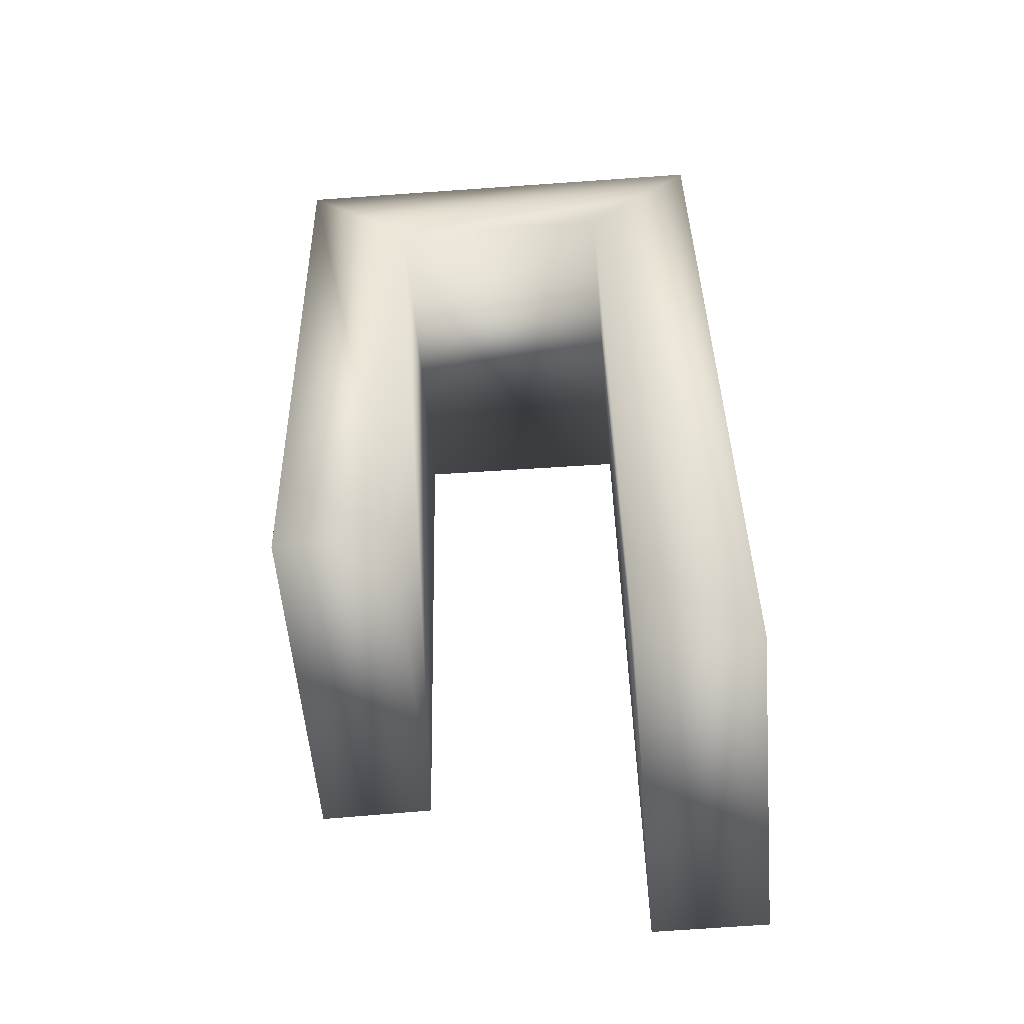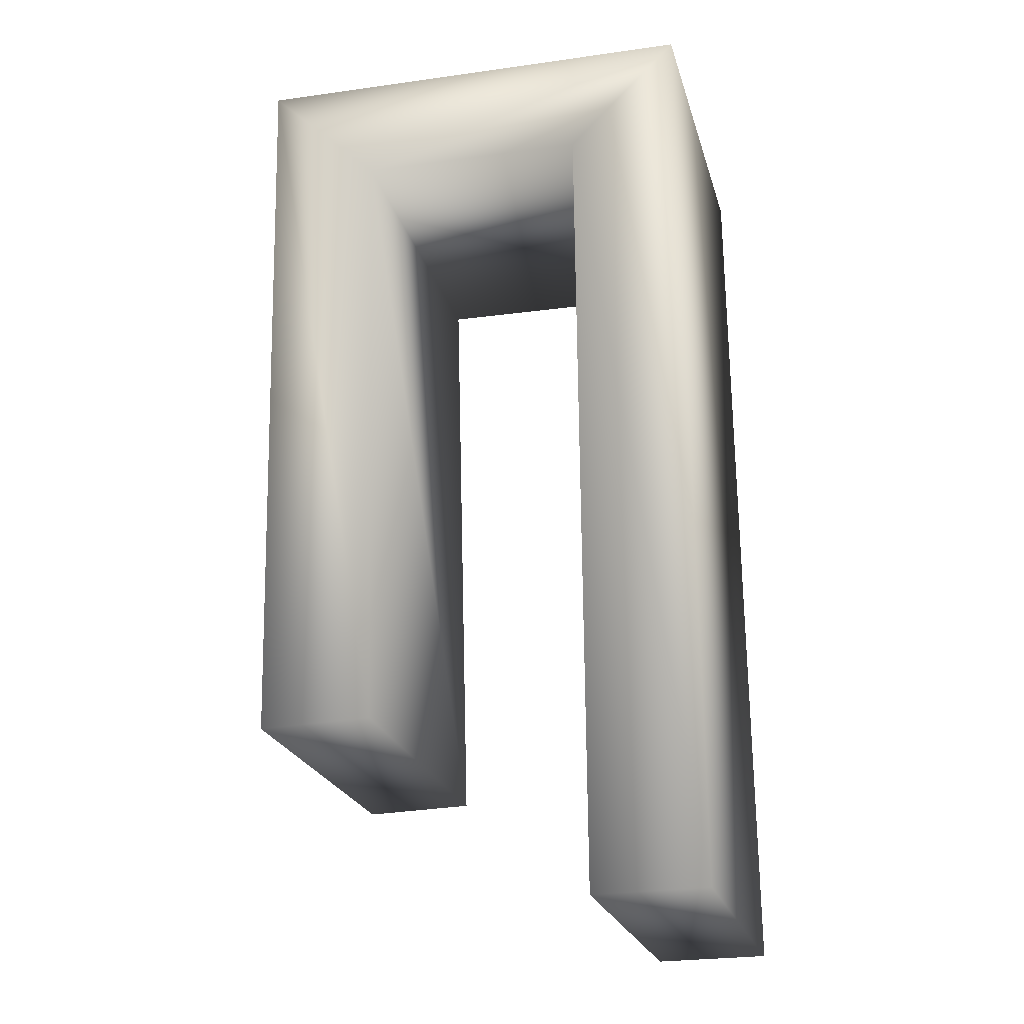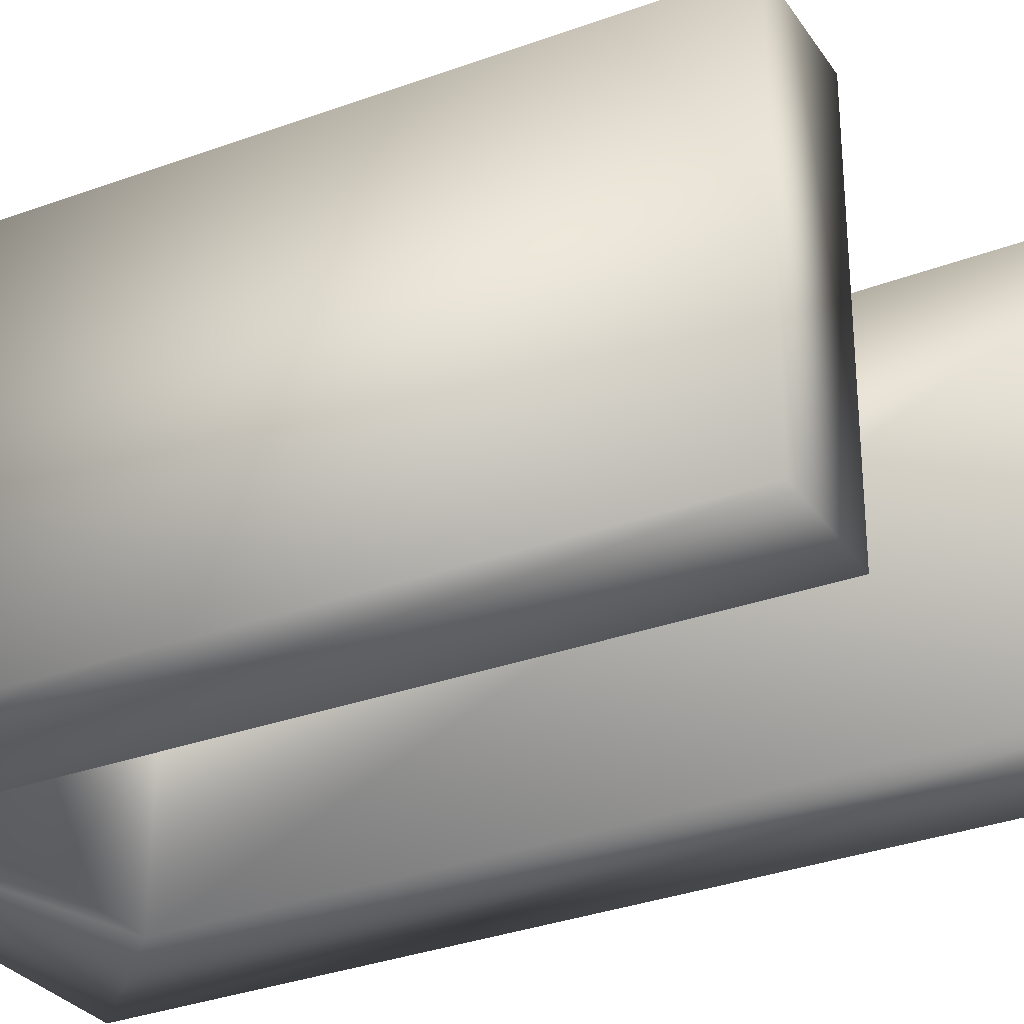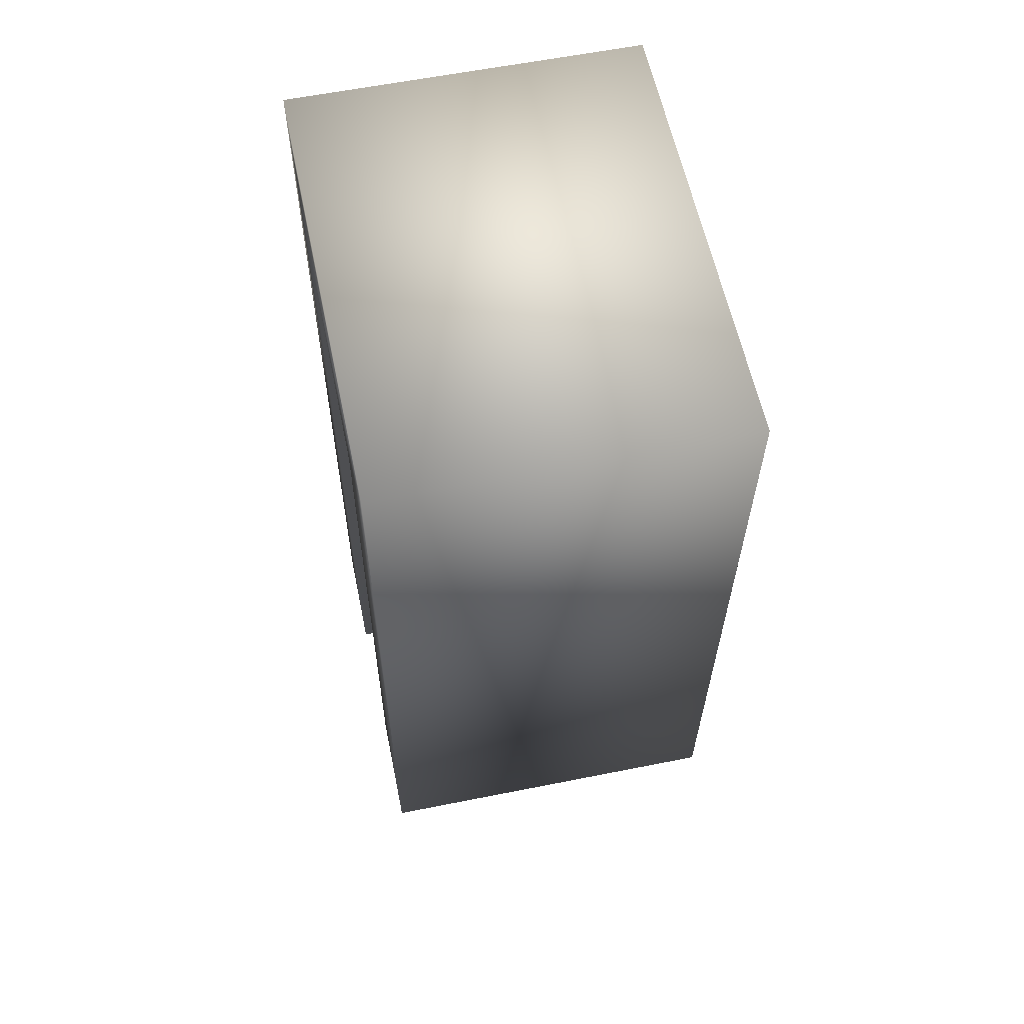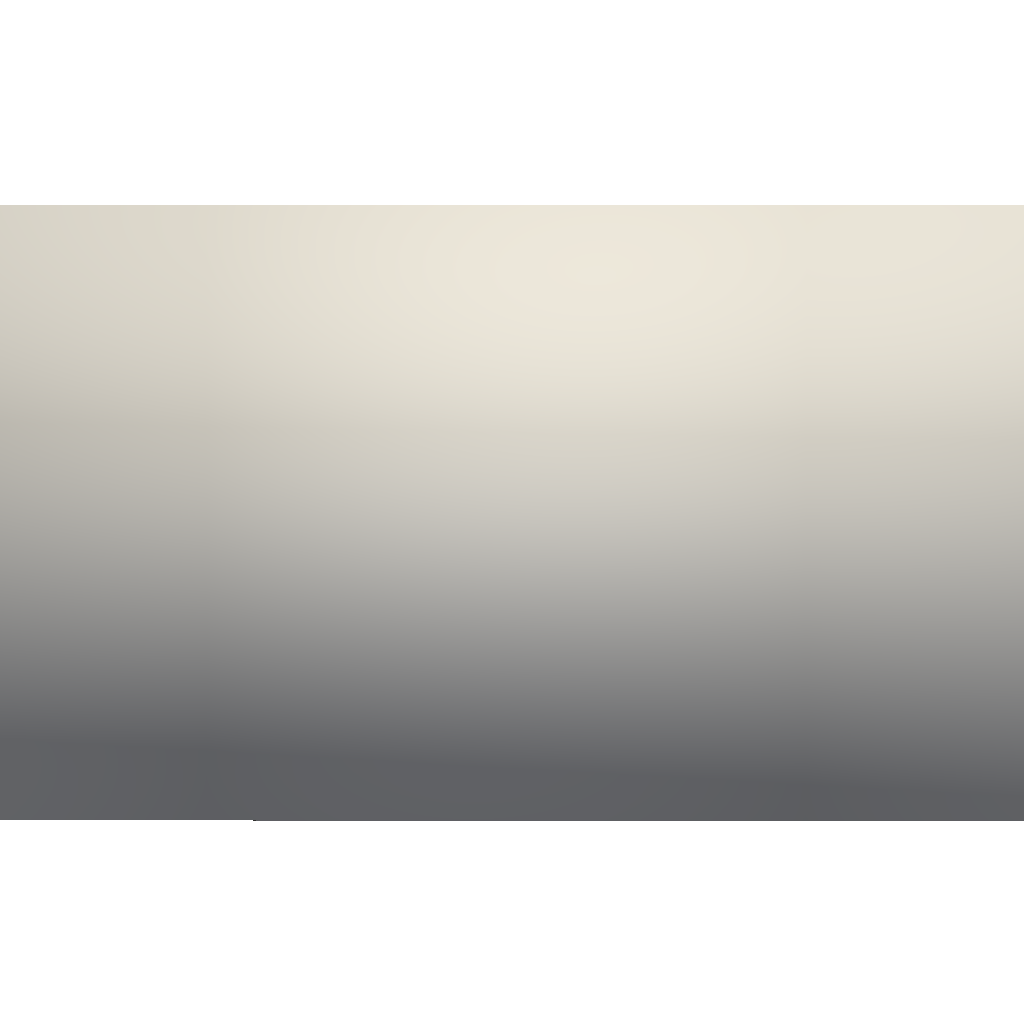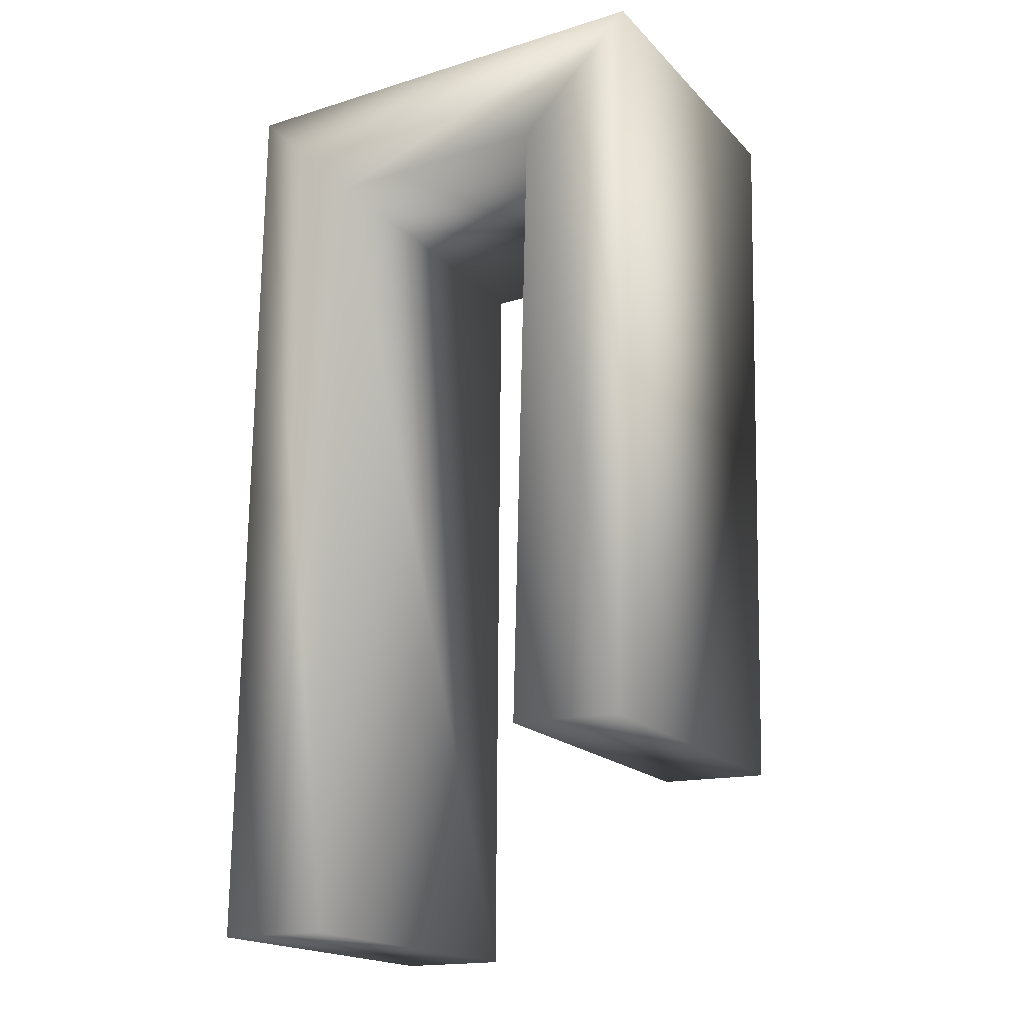
<metadata>
{"format":"obj","ext":"obj","renderer":"f3d","projection":"perspective","resolution":1024,"background":"white","views":[{"elev":-55.3,"azim":-175.2,"up":"+Z"},{"elev":-23.3,"azim":-165.4,"up":"+Z"},{"elev":-31.1,"azim":119.2,"up":"+Y"},{"elev":59.9,"azim":78.4,"up":"+Z"},{"elev":0.1,"azim":-89.4,"up":"+Y"},{"elev":-18.6,"azim":29.2,"up":"+Z"}]}
</metadata>
<code>
v 108.3 13.46 81.46
v 108 13.46 50.73
v 103.8 13.46 50.76
v 104 13.46 85.62
v 108.3 0.2709 81.46
v 108 0.2709 50.73
v 104 0.2709 85.62
v 103.8 0.2709 50.76
v 116.9 13.46 81.61
v 121.3 13.46 85.93
v 116.9 0.2709 81.61
v 121.3 0.2709 85.93
v 116.3 13.46 57.73
v 120.5 13.46 57.62
v 116.3 0.2709 57.73
v 120.5 0.2709 57.62
f 1 2 3
f 1 3 4
f 5 6 2
f 5 2 1
f 7 8 6
f 7 6 5
f 4 3 8
f 4 8 7
f 9 1 4
f 9 4 10
f 11 5 1
f 11 1 9
f 12 7 5
f 12 5 11
f 10 4 7
f 10 7 12
f 13 9 10
f 13 10 14
f 15 11 9
f 15 9 13
f 16 12 11
f 16 11 15
f 14 10 12
f 14 12 16
f 6 8 3
f 6 3 2
f 15 13 14
f 16 15 14

</code>
